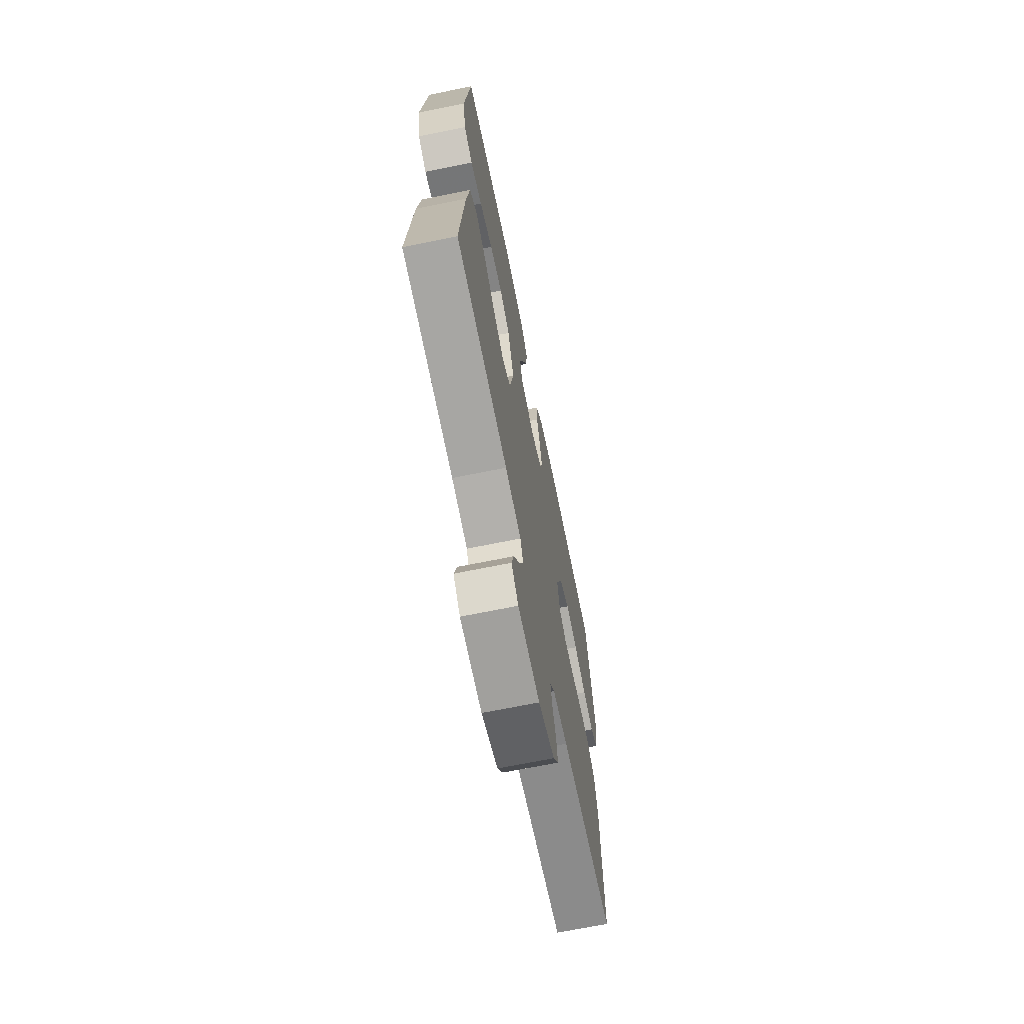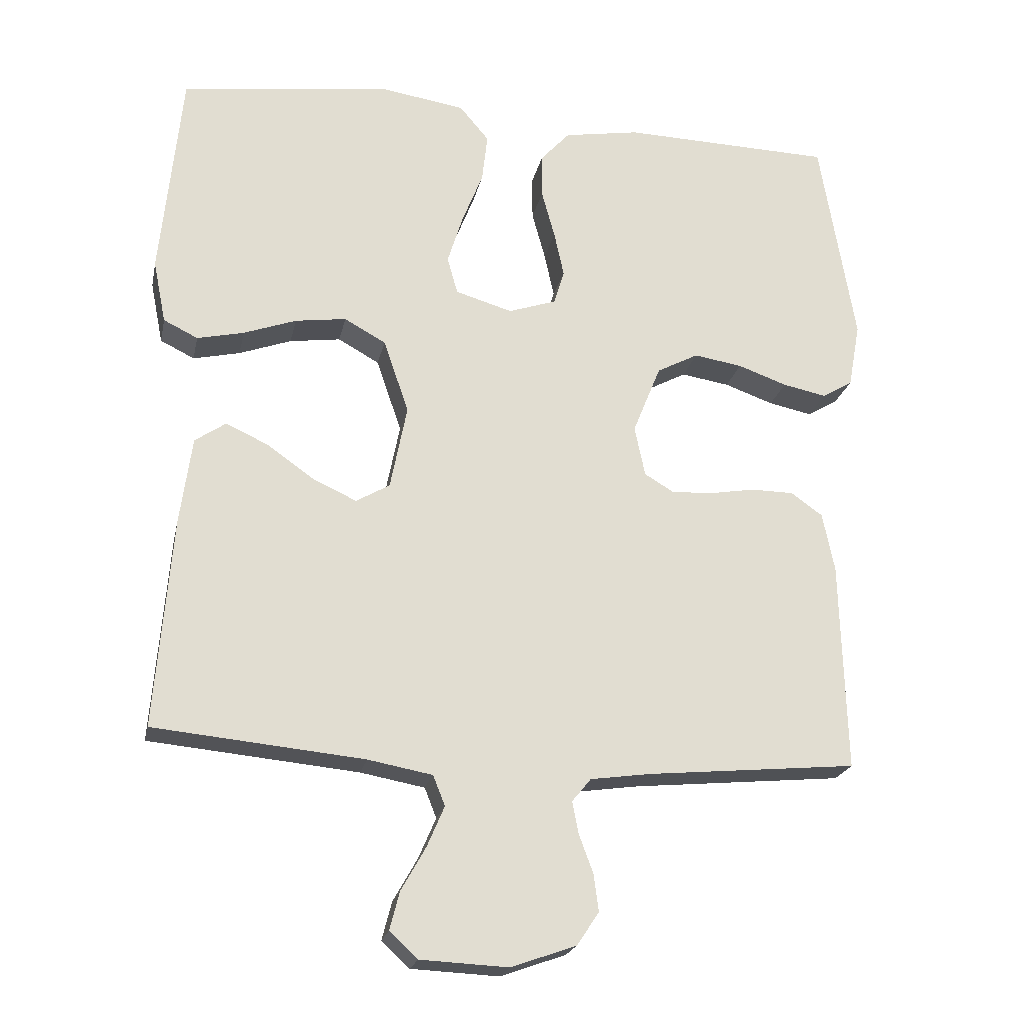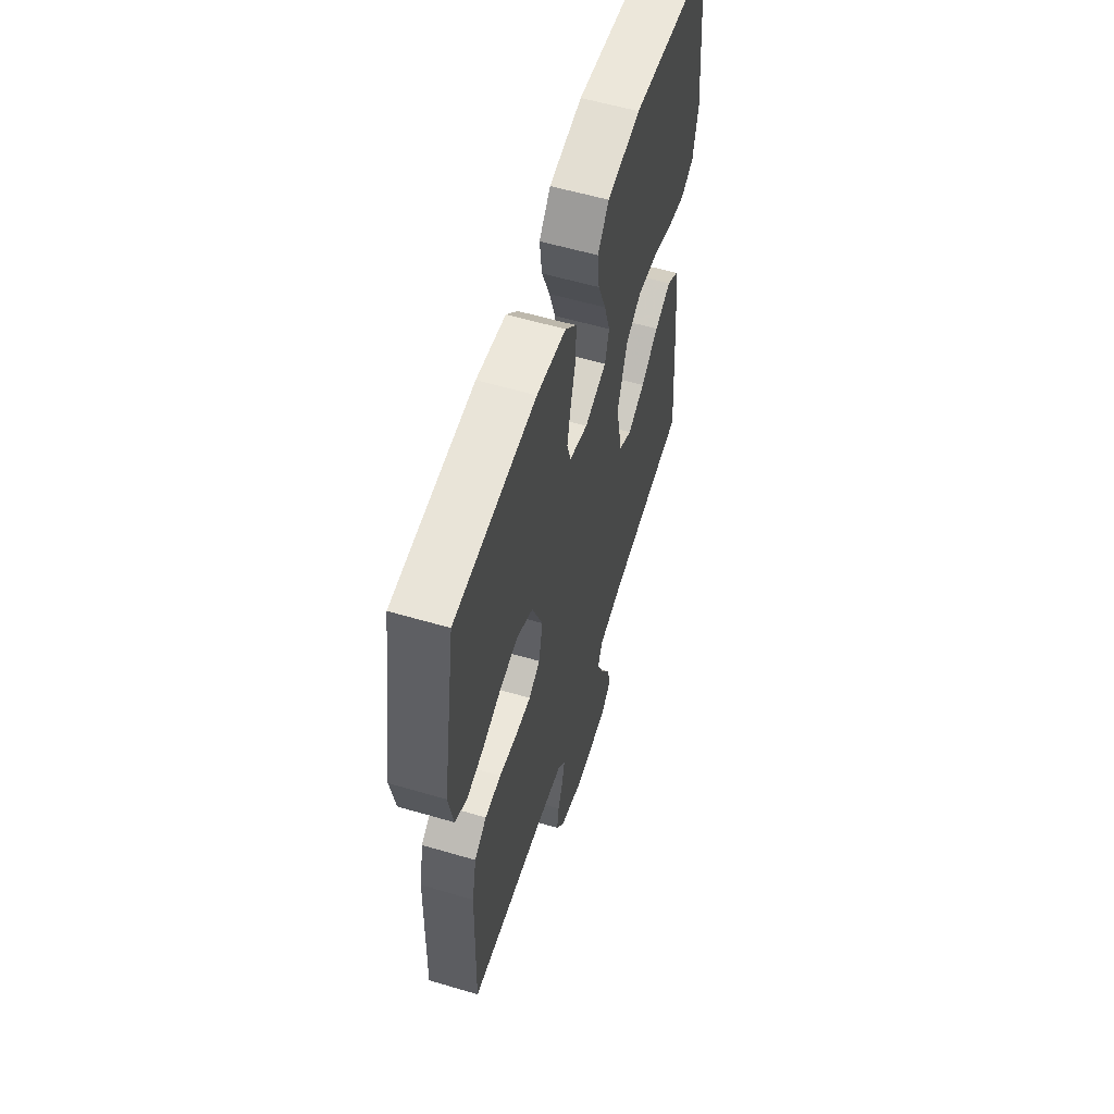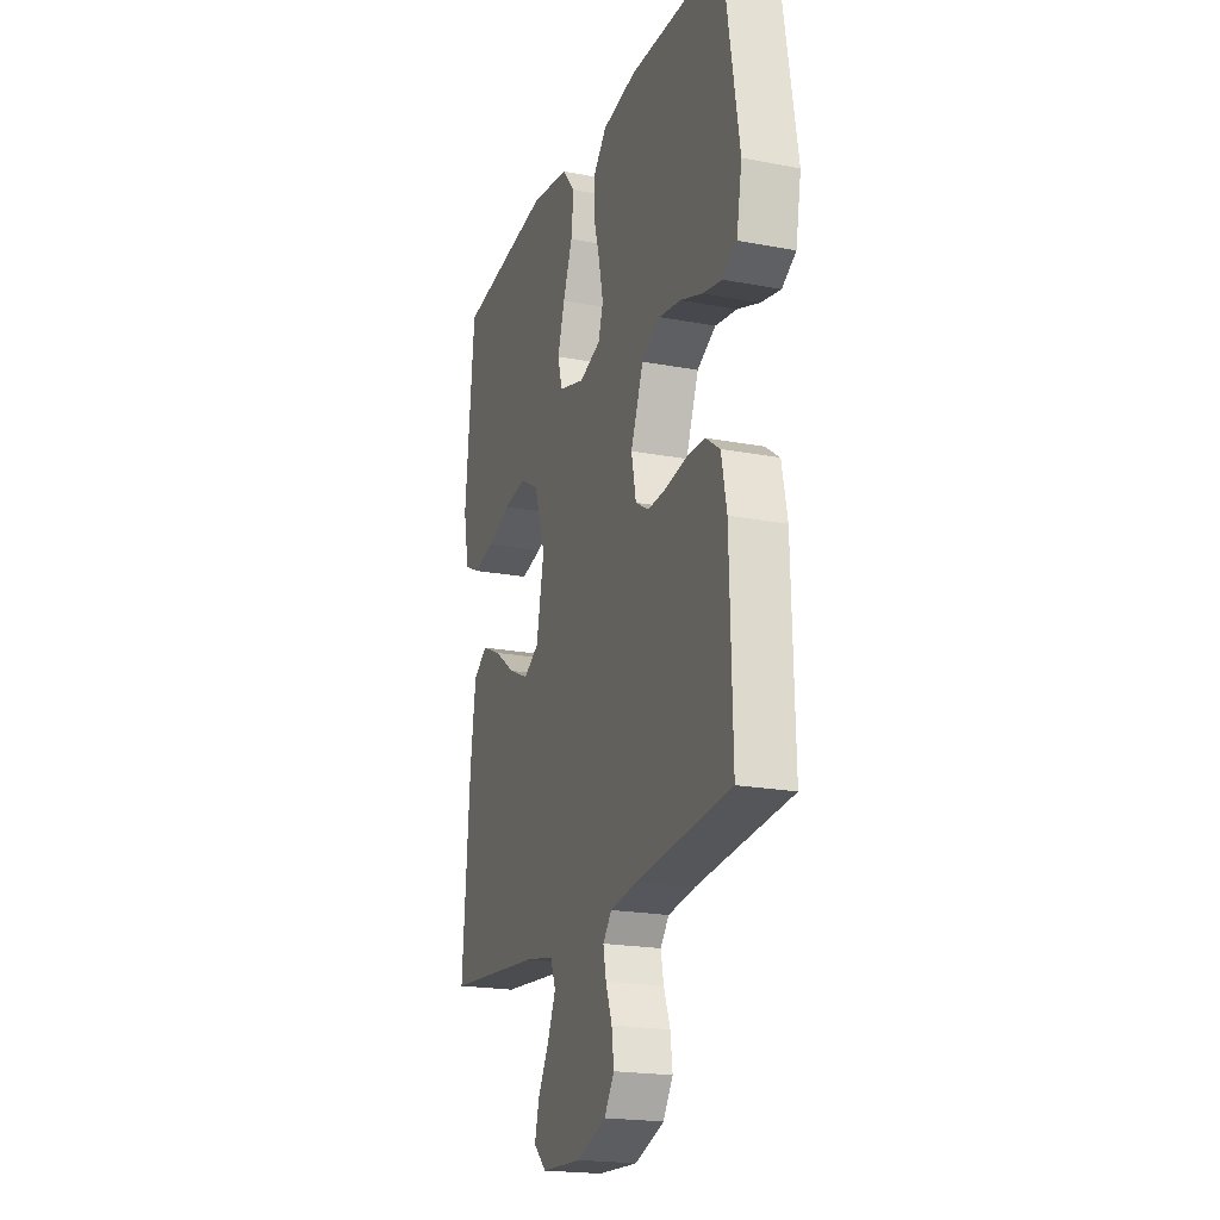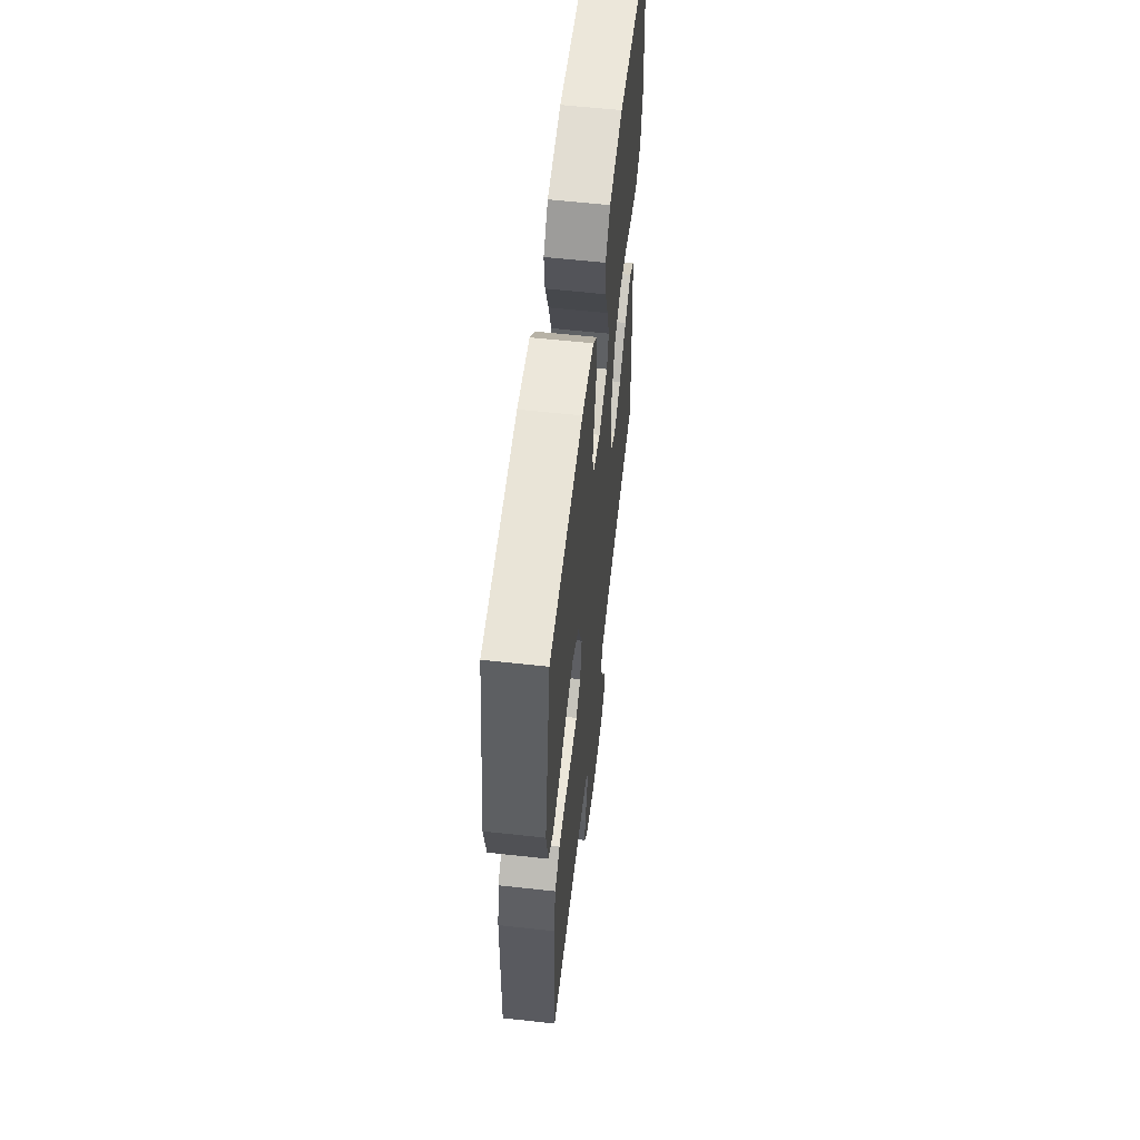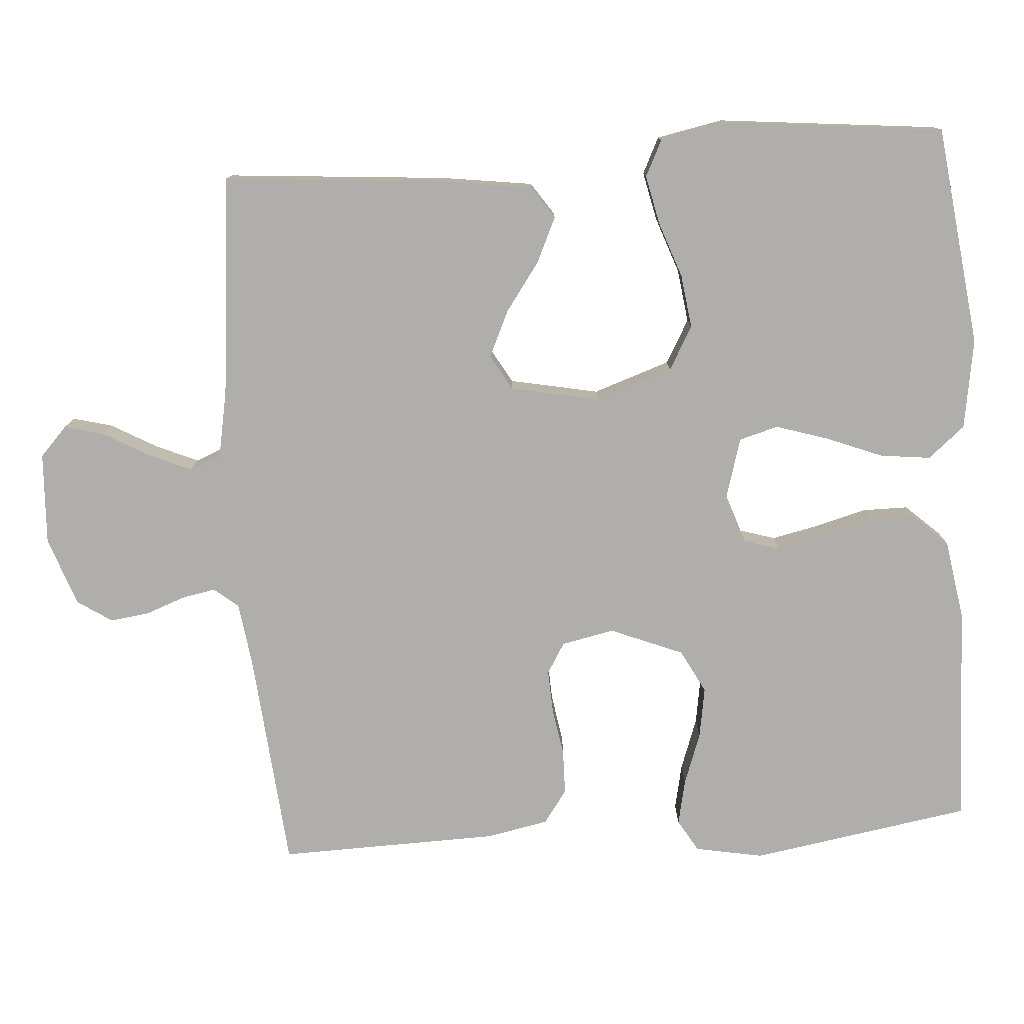
<metadata>
{"format":"obj","ext":"obj","renderer":"f3d","projection":"perspective","resolution":1024,"background":"white","views":[{"elev":-68.9,"azim":-78.5,"up":"+Z"},{"elev":-21.5,"azim":-11.6,"up":"+Z"},{"elev":58.2,"azim":106.9,"up":"+Z"},{"elev":-20.3,"azim":70.9,"up":"+Z"},{"elev":59.2,"azim":96.5,"up":"+Z"},{"elev":-77.9,"azim":-86.1,"up":"+Y"}]}
</metadata>
<code>
v -0.5 0.07 -0.5
v -0.476 0.07 -0.2
v -0.459 0.07 -0.075
v -0.415 0.07 -0.045
v -0.354 0.07 -0.073
v -0.288 0.07 -0.12
v -0.225 0.07 -0.149
v -0.177 0.07 -0.121
v -0.153 0.07 0
v -0.189 0.07 0.105
v -0.248 0.07 0.138
v -0.321 0.07 0.128
v -0.396 0.07 0.101
v -0.463 0.07 0.086
v -0.512 0.07 0.11
v -0.53 0.07 0.2
v -0.5 0.07 0.5
v -0.2 0.07 0.538
v -0.078 0.07 0.519
v -0.036 0.07 0.469
v -0.044 0.07 0.4
v -0.074 0.07 0.324
v -0.096 0.07 0.253
v -0.081 0.07 0.2
v 0 0.07 0.176
v 0.068 0.07 0.199
v 0.083 0.07 0.248
v 0.069 0.07 0.313
v 0.05 0.07 0.382
v 0.05 0.07 0.445
v 0.092 0.07 0.491
v 0.2 0.07 0.509
v 0.5 0.07 0.5
v 0.55 0.07 0.2
v 0.533 0.07 0.107
v 0.489 0.07 0.081
v 0.427 0.07 0.094
v 0.357 0.07 0.119
v 0.288 0.07 0.13
v 0.229 0.07 0.099
v 0.189 0.07 0
v 0.204 0.07 -0.072
v 0.246 0.07 -0.097
v 0.305 0.07 -0.094
v 0.37 0.07 -0.083
v 0.43 0.07 -0.084
v 0.475 0.07 -0.116
v 0.492 0.07 -0.2
v 0.5 0.07 -0.5
v 0.2 0.07 -0.528
v 0.115 0.07 -0.54
v 0.088 0.07 -0.573
v 0.097 0.07 -0.619
v 0.117 0.07 -0.673
v 0.124 0.07 -0.726
v 0.093 0.07 -0.773
v 0 0.07 -0.806
v -0.125 0.07 -0.8
v -0.165 0.07 -0.763
v -0.151 0.07 -0.709
v -0.116 0.07 -0.647
v -0.091 0.07 -0.589
v -0.108 0.07 -0.546
v -0.2 0.07 -0.529
v -0.5 0 -0.5
v -0.476 0 -0.2
v -0.459 0 -0.075
v -0.415 0 -0.045
v -0.354 0 -0.073
v -0.288 0 -0.12
v -0.225 0 -0.149
v -0.177 0 -0.121
v -0.153 0 0
v -0.189 0 0.105
v -0.248 0 0.138
v -0.321 0 0.128
v -0.396 0 0.101
v -0.463 0 0.086
v -0.512 0 0.11
v -0.53 0 0.2
v -0.5 0 0.5
v -0.2 0 0.538
v -0.078 0 0.519
v -0.036 0 0.469
v -0.044 0 0.4
v -0.074 0 0.324
v -0.096 0 0.253
v -0.081 0 0.2
v 0 0 0.176
v 0.068 0 0.199
v 0.083 0 0.248
v 0.069 0 0.313
v 0.05 0 0.382
v 0.05 0 0.445
v 0.092 0 0.491
v 0.2 0 0.509
v 0.5 0 0.5
v 0.55 0 0.2
v 0.533 0 0.107
v 0.489 0 0.081
v 0.427 0 0.094
v 0.357 0 0.119
v 0.288 0 0.13
v 0.229 0 0.099
v 0.189 0 0
v 0.204 0 -0.072
v 0.246 0 -0.097
v 0.305 0 -0.094
v 0.37 0 -0.083
v 0.43 0 -0.084
v 0.475 0 -0.116
v 0.492 0 -0.2
v 0.5 0 -0.5
v 0.2 0 -0.528
v 0.115 0 -0.54
v 0.088 0 -0.573
v 0.097 0 -0.619
v 0.117 0 -0.673
v 0.124 0 -0.726
v 0.093 0 -0.773
v 0 0 -0.806
v -0.125 0 -0.8
v -0.165 0 -0.763
v -0.151 0 -0.709
v -0.116 0 -0.647
v -0.091 0 -0.589
v -0.108 0 -0.546
v -0.2 0 -0.529
f 59 60 61
f 58 59 61
f 57 58 61
f 56 57 61
f 55 56 61
f 54 55 61
f 53 54 61
f 52 53 61 62
f 51 52 62 63
f 48 49 50
f 47 48 50
f 46 47 50
f 45 46 50
f 44 45 50
f 51 63 64
f 50 51 64
f 44 50 64
f 43 44 64
f 36 37 38
f 35 36 38
f 34 35 38
f 33 34 38
f 32 33 38
f 31 32 38
f 30 31 38
f 29 30 38
f 28 29 38
f 27 28 38 39
f 26 27 39 40
f 20 21 22
f 19 20 22
f 18 19 22
f 17 18 22
f 16 17 22
f 15 16 22
f 14 15 22
f 13 14 22
f 12 13 22
f 11 12 22 23
f 10 11 23 24
f 4 5 6
f 3 4 6
f 2 3 6
f 1 2 6
f 64 1 6
f 64 6 7
f 64 7 8
f 43 64 8
f 42 43 8
f 41 42 8 9
f 41 9 10
f 40 41 10
f 26 40 10
f 25 26 10
f 10 24 25
f 125 124 123
f 125 123 122
f 125 122 121
f 125 121 120
f 125 120 119
f 125 119 118
f 125 118 117
f 126 125 117 116
f 127 126 116 115
f 114 113 112
f 114 112 111
f 114 111 110
f 114 110 109
f 114 109 108
f 128 127 115
f 128 115 114
f 128 114 108
f 128 108 107
f 102 101 100
f 102 100 99
f 102 99 98
f 102 98 97
f 102 97 96
f 102 96 95
f 102 95 94
f 102 94 93
f 102 93 92
f 103 102 92 91
f 104 103 91 90
f 86 85 84
f 86 84 83
f 86 83 82
f 86 82 81
f 86 81 80
f 86 80 79
f 86 79 78
f 86 78 77
f 86 77 76
f 87 86 76 75
f 88 87 75 74
f 70 69 68
f 70 68 67
f 70 67 66
f 70 66 65
f 70 65 128
f 71 70 128
f 72 71 128
f 72 128 107
f 72 107 106
f 73 72 106 105
f 74 73 105
f 74 105 104
f 74 104 90
f 74 90 89
f 89 88 74
f 1 65 66 2
f 2 66 67 3
f 3 67 68 4
f 4 68 69 5
f 5 69 70 6
f 6 70 71 7
f 7 71 72 8
f 8 72 73 9
f 9 73 74 10
f 10 74 75 11
f 11 75 76 12
f 12 76 77 13
f 13 77 78 14
f 14 78 79 15
f 15 79 80 16
f 16 80 81 17
f 17 81 82 18
f 18 82 83 19
f 19 83 84 20
f 20 84 85 21
f 21 85 86 22
f 22 86 87 23
f 23 87 88 24
f 24 88 89 25
f 25 89 90 26
f 26 90 91 27
f 27 91 92 28
f 28 92 93 29
f 29 93 94 30
f 30 94 95 31
f 31 95 96 32
f 32 96 97 33
f 33 97 98 34
f 34 98 99 35
f 35 99 100 36
f 36 100 101 37
f 37 101 102 38
f 38 102 103 39
f 39 103 104 40
f 40 104 105 41
f 41 105 106 42
f 42 106 107 43
f 43 107 108 44
f 44 108 109 45
f 45 109 110 46
f 46 110 111 47
f 47 111 112 48
f 48 112 113 49
f 49 113 114 50
f 50 114 115 51
f 51 115 116 52
f 52 116 117 53
f 53 117 118 54
f 54 118 119 55
f 55 119 120 56
f 56 120 121 57
f 57 121 122 58
f 58 122 123 59
f 59 123 124 60
f 60 124 125 61
f 61 125 126 62
f 62 126 127 63
f 63 127 128 64
f 64 128 65 1

</code>
